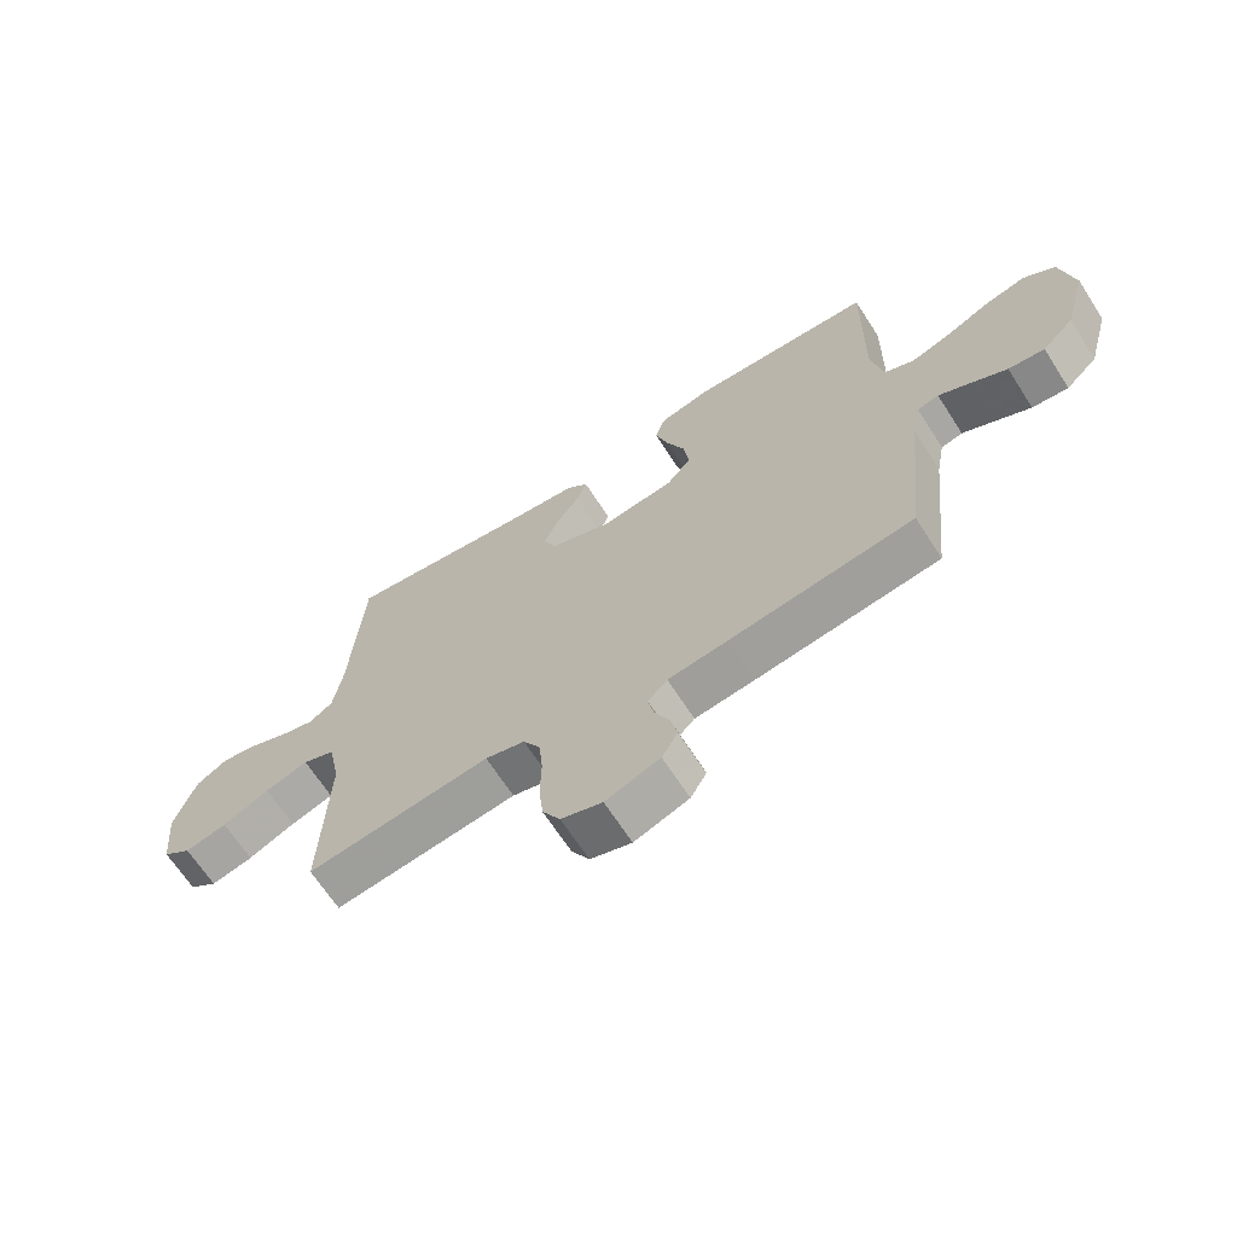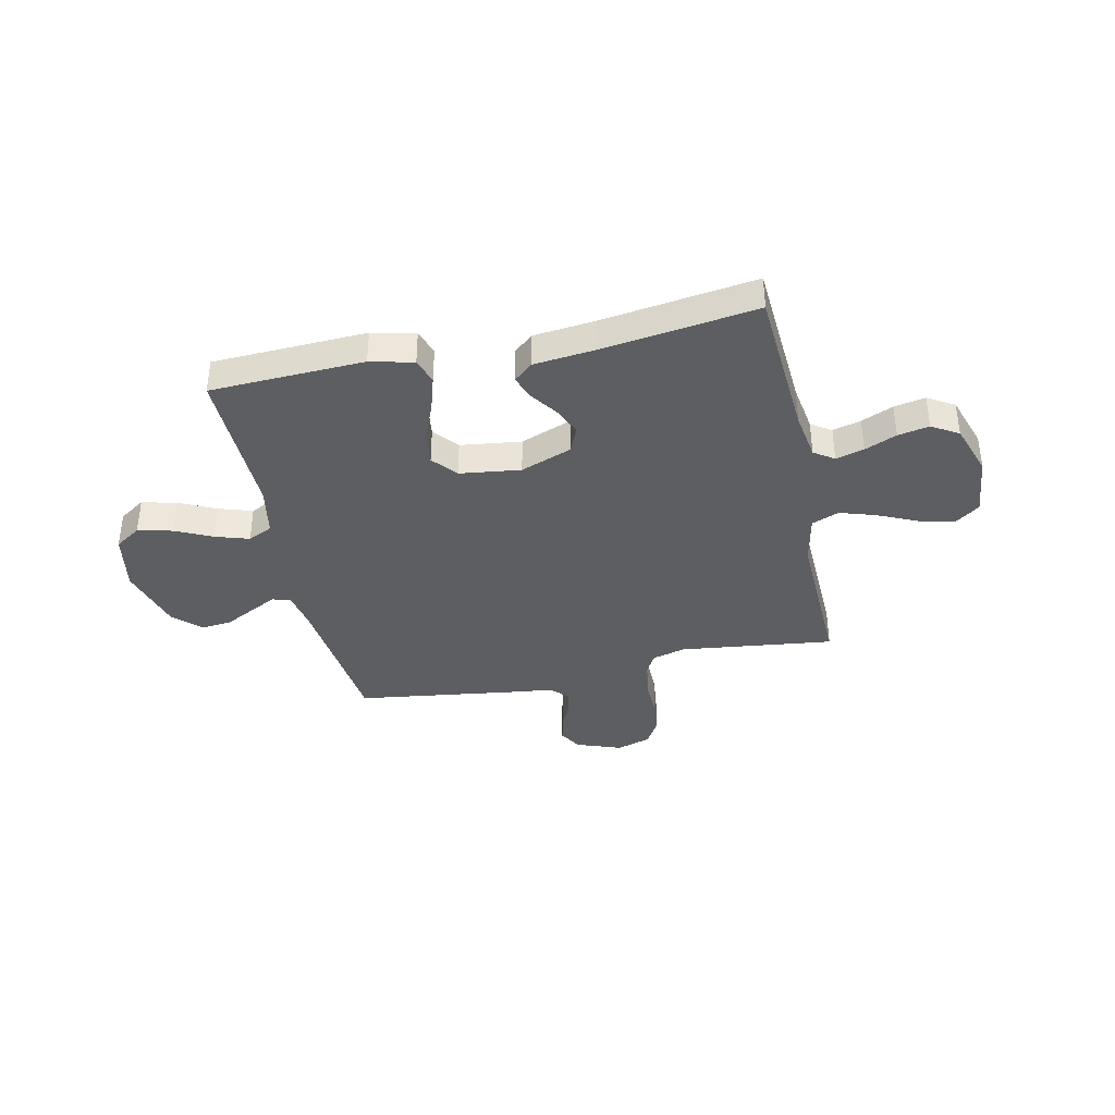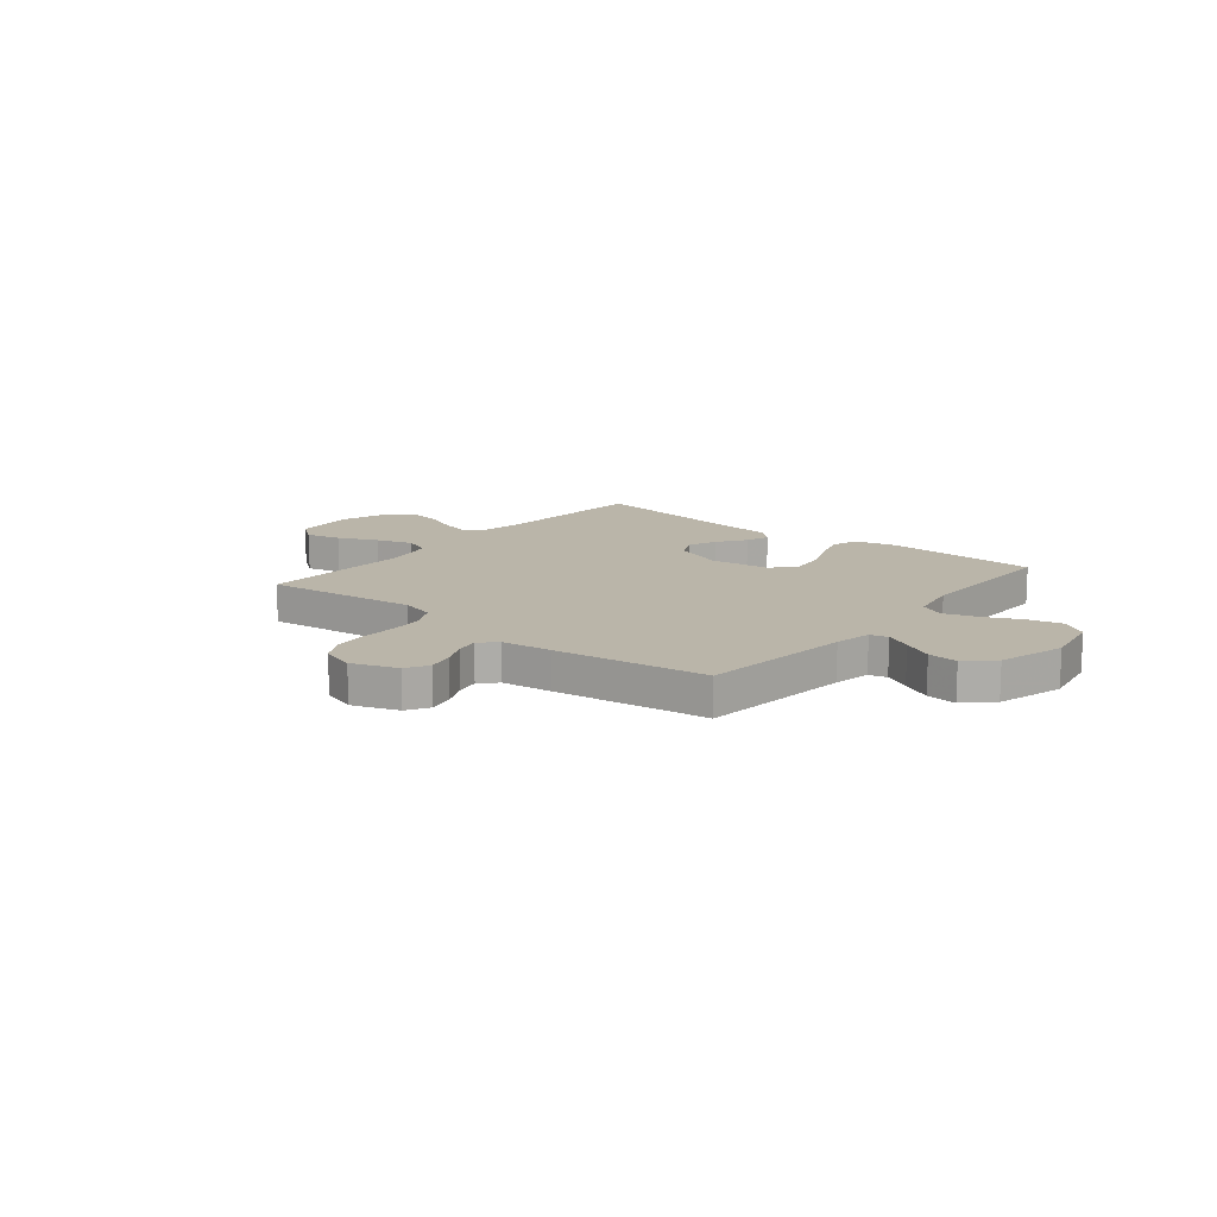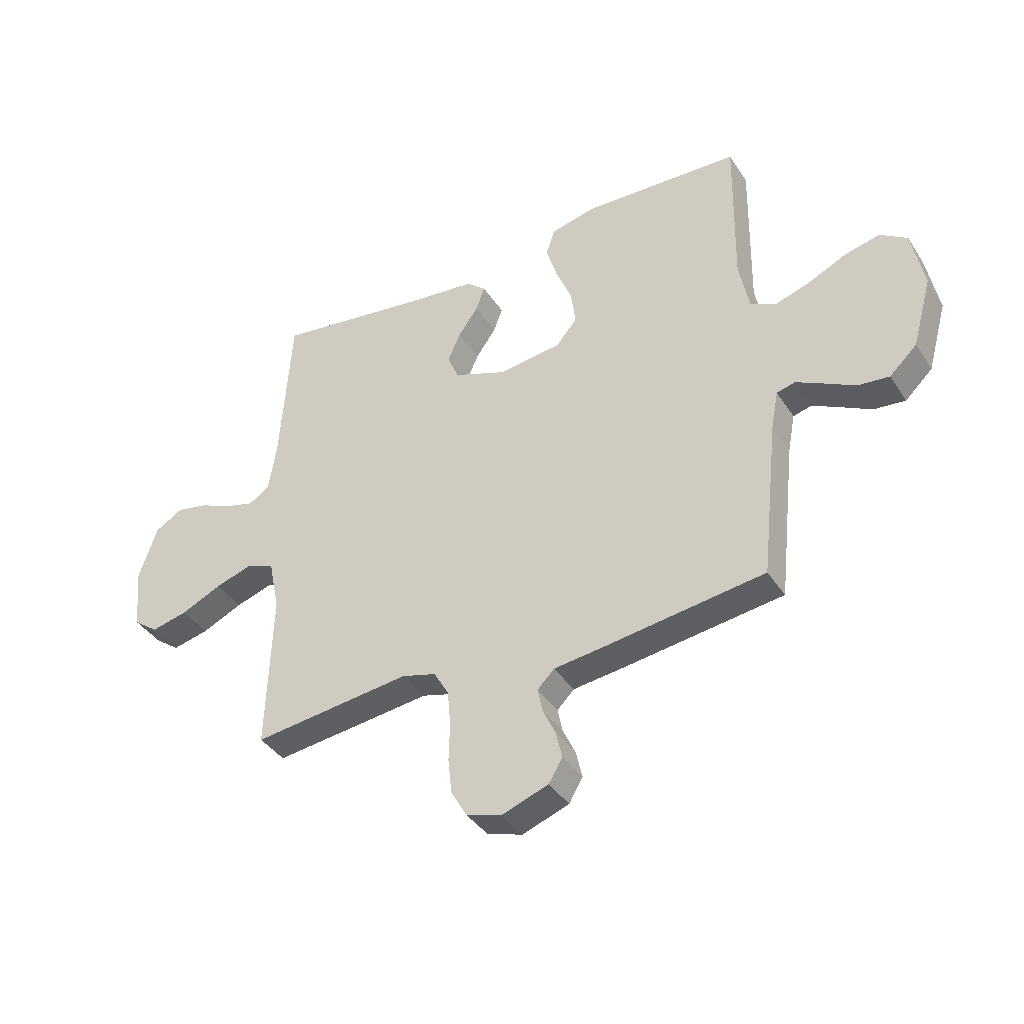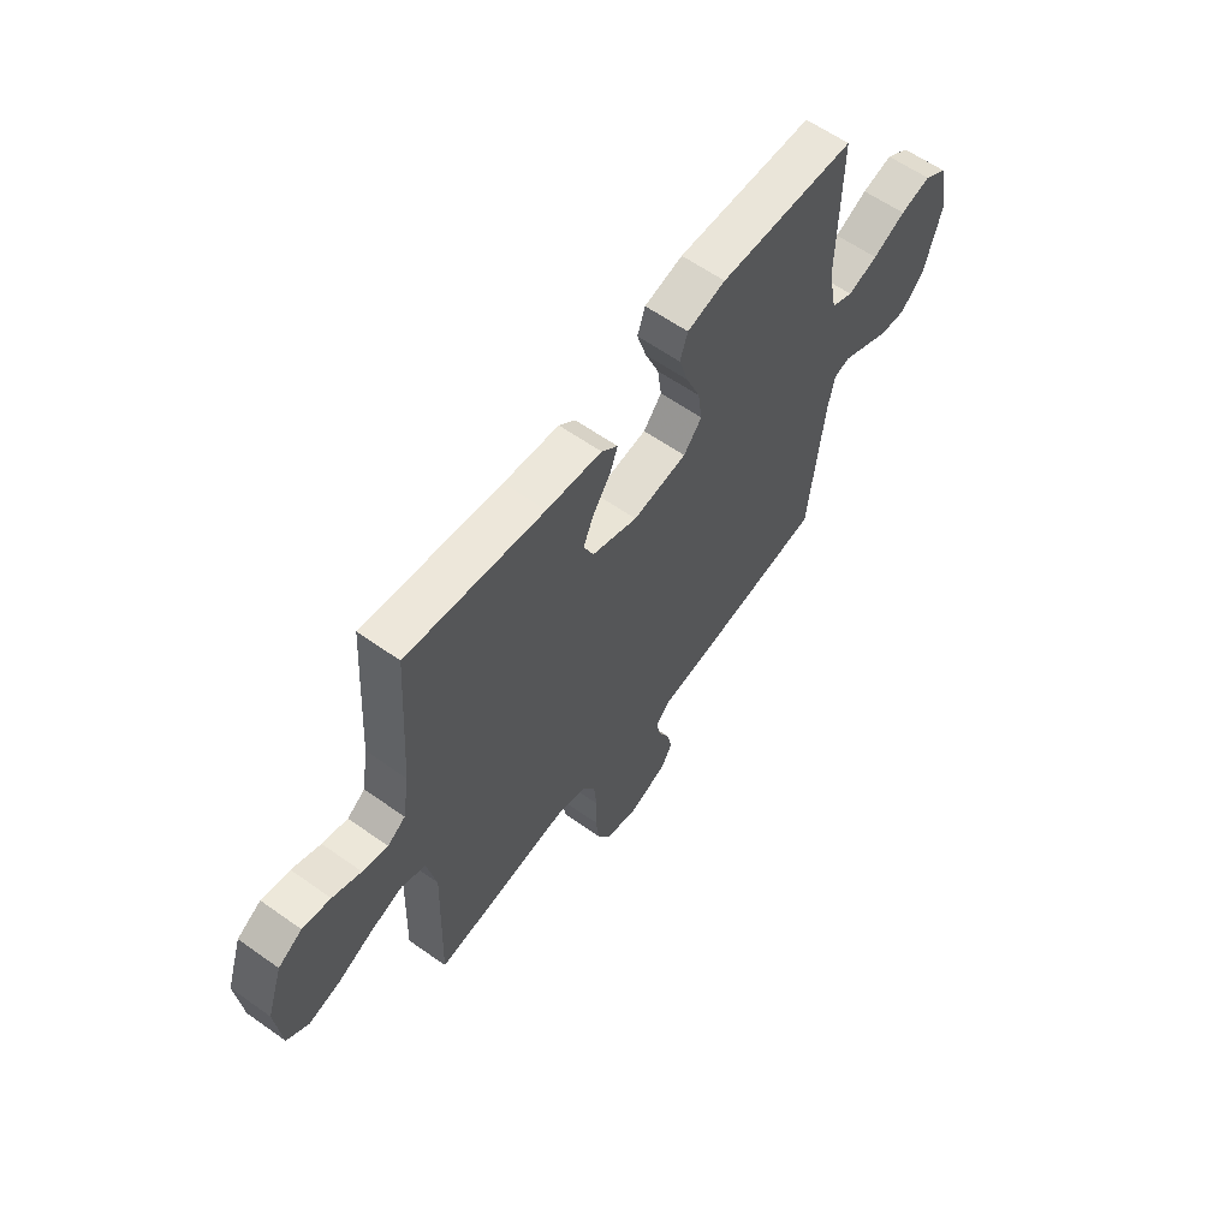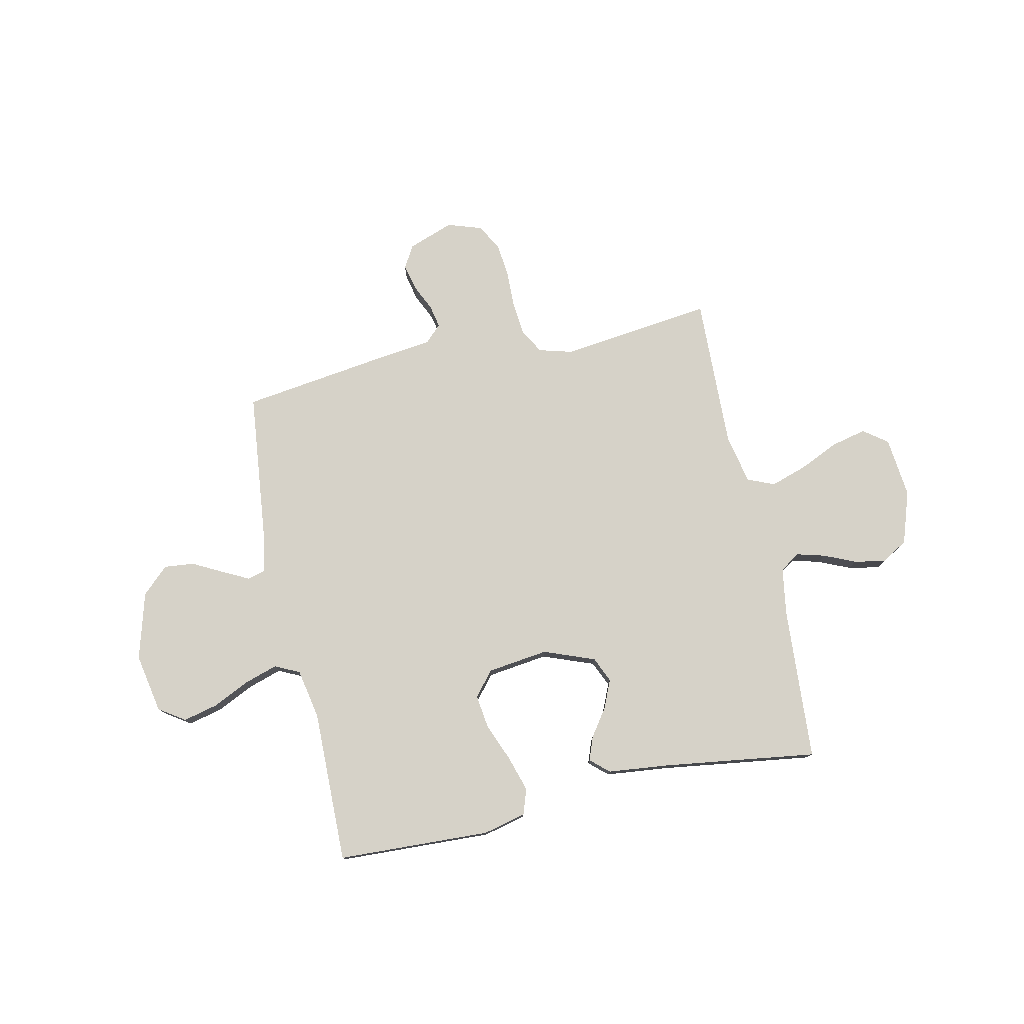
<metadata>
{"format":"obj","ext":"obj","renderer":"f3d","projection":"perspective","resolution":1024,"background":"white","views":[{"elev":-66.6,"azim":-147.2,"up":"+Z"},{"elev":-37.8,"azim":12.1,"up":"+Y"},{"elev":13.7,"azim":-140.8,"up":"+Y"},{"elev":-39.0,"azim":-150.3,"up":"+Z"},{"elev":60.8,"azim":125.9,"up":"+Z"},{"elev":77.5,"azim":-12.3,"up":"+Y"}]}
</metadata>
<code>
v -0.5 0.07 -0.5
v -0.533 0.07 -0.2
v -0.547 0.07 -0.127
v -0.582 0.07 -0.118
v -0.633 0.07 -0.144
v -0.692 0.07 -0.175
v -0.751 0.07 -0.181
v -0.803 0.07 -0.132
v -0.84 0.07 0
v -0.818 0.07 0.116
v -0.767 0.07 0.15
v -0.7 0.07 0.134
v -0.628 0.07 0.1
v -0.562 0.07 0.079
v -0.514 0.07 0.102
v -0.495 0.07 0.2
v -0.5 0.07 0.5
v -0.2 0.07 0.513
v -0.116 0.07 0.493
v -0.099 0.07 0.443
v -0.12 0.07 0.374
v -0.15 0.07 0.3
v -0.159 0.07 0.233
v -0.119 0.07 0.185
v 0 0.07 0.17
v 0.1 0.07 0.208
v 0.122 0.07 0.258
v 0.098 0.07 0.313
v 0.06 0.07 0.367
v 0.043 0.07 0.413
v 0.079 0.07 0.445
v 0.2 0.07 0.458
v 0.5 0.07 0.5
v 0.52 0.07 0.2
v 0.535 0.07 0.106
v 0.574 0.07 0.08
v 0.629 0.07 0.095
v 0.691 0.07 0.122
v 0.752 0.07 0.134
v 0.804 0.07 0.103
v 0.839 0.07 0
v 0.827 0.07 -0.119
v 0.78 0.07 -0.154
v 0.711 0.07 -0.138
v 0.634 0.07 -0.103
v 0.563 0.07 -0.08
v 0.51 0.07 -0.102
v 0.49 0.07 -0.2
v 0.5 0.07 -0.5
v 0.2 0.07 -0.464
v 0.135 0.07 -0.482
v 0.107 0.07 -0.531
v 0.101 0.07 -0.597
v 0.103 0.07 -0.669
v 0.096 0.07 -0.736
v 0.067 0.07 -0.787
v 0 0.07 -0.809
v -0.089 0.07 -0.777
v -0.115 0.07 -0.733
v -0.103 0.07 -0.681
v -0.079 0.07 -0.63
v -0.07 0.07 -0.585
v -0.102 0.07 -0.553
v -0.2 0.07 -0.541
v -0.5 0 -0.5
v -0.533 0 -0.2
v -0.547 0 -0.127
v -0.582 0 -0.118
v -0.633 0 -0.144
v -0.692 0 -0.175
v -0.751 0 -0.181
v -0.803 0 -0.132
v -0.84 0 0
v -0.818 0 0.116
v -0.767 0 0.15
v -0.7 0 0.134
v -0.628 0 0.1
v -0.562 0 0.079
v -0.514 0 0.102
v -0.495 0 0.2
v -0.5 0 0.5
v -0.2 0 0.513
v -0.116 0 0.493
v -0.099 0 0.443
v -0.12 0 0.374
v -0.15 0 0.3
v -0.159 0 0.233
v -0.119 0 0.185
v 0 0 0.17
v 0.1 0 0.208
v 0.122 0 0.258
v 0.098 0 0.313
v 0.06 0 0.367
v 0.043 0 0.413
v 0.079 0 0.445
v 0.2 0 0.458
v 0.5 0 0.5
v 0.52 0 0.2
v 0.535 0 0.106
v 0.574 0 0.08
v 0.629 0 0.095
v 0.691 0 0.122
v 0.752 0 0.134
v 0.804 0 0.103
v 0.839 0 0
v 0.827 0 -0.119
v 0.78 0 -0.154
v 0.711 0 -0.138
v 0.634 0 -0.103
v 0.563 0 -0.08
v 0.51 0 -0.102
v 0.49 0 -0.2
v 0.5 0 -0.5
v 0.2 0 -0.464
v 0.135 0 -0.482
v 0.107 0 -0.531
v 0.101 0 -0.597
v 0.103 0 -0.669
v 0.096 0 -0.736
v 0.067 0 -0.787
v 0 0 -0.809
v -0.089 0 -0.777
v -0.115 0 -0.733
v -0.103 0 -0.681
v -0.079 0 -0.63
v -0.07 0 -0.585
v -0.102 0 -0.553
v -0.2 0 -0.541
f 63 64 1 2
f 59 60 61
f 58 59 61
f 57 58 61
f 56 57 61
f 55 56 61
f 54 55 61
f 53 54 61
f 52 53 61 62
f 51 52 62 63
f 48 49 50
f 47 48 50 51
f 43 44 45
f 42 43 45
f 41 42 45
f 40 41 45
f 39 40 45
f 38 39 45
f 37 38 45
f 36 37 45 46
f 35 36 46 47
f 32 33 34
f 34 35 47
f 32 34 47
f 31 32 47
f 30 31 47
f 29 30 47
f 28 29 47
f 20 21 22
f 19 20 22
f 18 19 22
f 17 18 22
f 16 17 22
f 15 16 22 23
f 14 15 23 24
f 11 12 13
f 10 11 13
f 9 10 13
f 8 9 13
f 7 8 13
f 6 7 13
f 5 6 13
f 4 5 13 14
f 14 24 25
f 4 14 25
f 3 4 25
f 3 25 26
f 2 3 26
f 63 2 26
f 51 63 26
f 47 51 26 27
f 27 28 47
f 66 65 128 127
f 125 124 123
f 125 123 122
f 125 122 121
f 125 121 120
f 125 120 119
f 125 119 118
f 125 118 117
f 126 125 117 116
f 127 126 116 115
f 114 113 112
f 115 114 112 111
f 109 108 107
f 109 107 106
f 109 106 105
f 109 105 104
f 109 104 103
f 109 103 102
f 109 102 101
f 110 109 101 100
f 111 110 100 99
f 98 97 96
f 111 99 98
f 111 98 96
f 111 96 95
f 111 95 94
f 111 94 93
f 111 93 92
f 86 85 84
f 86 84 83
f 86 83 82
f 86 82 81
f 86 81 80
f 87 86 80 79
f 88 87 79 78
f 77 76 75
f 77 75 74
f 77 74 73
f 77 73 72
f 77 72 71
f 77 71 70
f 77 70 69
f 78 77 69 68
f 89 88 78
f 89 78 68
f 89 68 67
f 90 89 67
f 90 67 66
f 90 66 127
f 90 127 115
f 91 90 115 111
f 111 92 91
f 1 65 66 2
f 2 66 67 3
f 3 67 68 4
f 4 68 69 5
f 5 69 70 6
f 6 70 71 7
f 7 71 72 8
f 8 72 73 9
f 9 73 74 10
f 10 74 75 11
f 11 75 76 12
f 12 76 77 13
f 13 77 78 14
f 14 78 79 15
f 15 79 80 16
f 16 80 81 17
f 17 81 82 18
f 18 82 83 19
f 19 83 84 20
f 20 84 85 21
f 21 85 86 22
f 22 86 87 23
f 23 87 88 24
f 24 88 89 25
f 25 89 90 26
f 26 90 91 27
f 27 91 92 28
f 28 92 93 29
f 29 93 94 30
f 30 94 95 31
f 31 95 96 32
f 32 96 97 33
f 33 97 98 34
f 34 98 99 35
f 35 99 100 36
f 36 100 101 37
f 37 101 102 38
f 38 102 103 39
f 39 103 104 40
f 40 104 105 41
f 41 105 106 42
f 42 106 107 43
f 43 107 108 44
f 44 108 109 45
f 45 109 110 46
f 46 110 111 47
f 47 111 112 48
f 48 112 113 49
f 49 113 114 50
f 50 114 115 51
f 51 115 116 52
f 52 116 117 53
f 53 117 118 54
f 54 118 119 55
f 55 119 120 56
f 56 120 121 57
f 57 121 122 58
f 58 122 123 59
f 59 123 124 60
f 60 124 125 61
f 61 125 126 62
f 62 126 127 63
f 63 127 128 64
f 64 128 65 1

</code>
